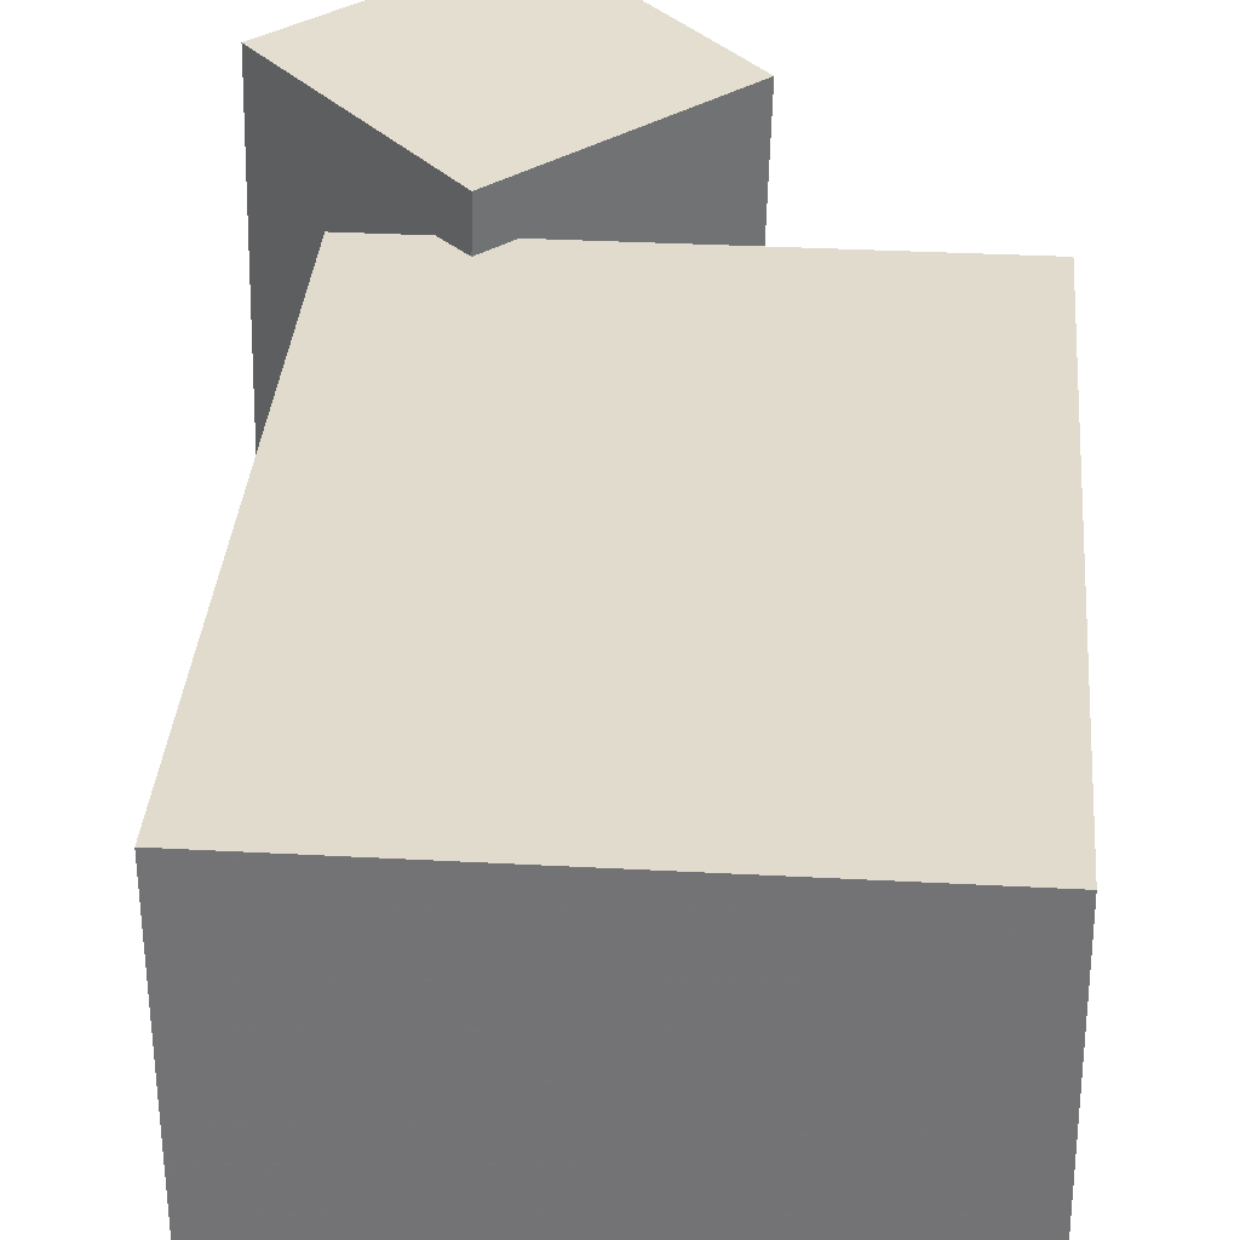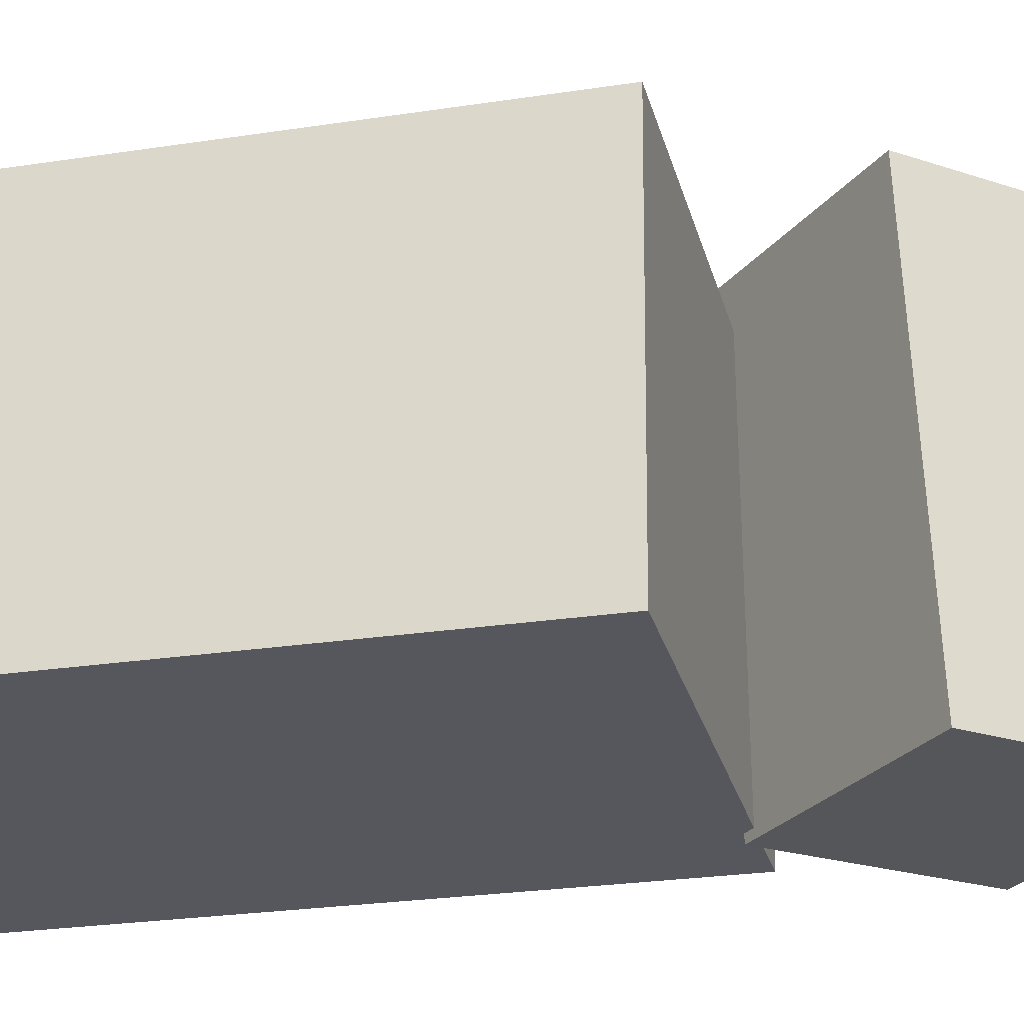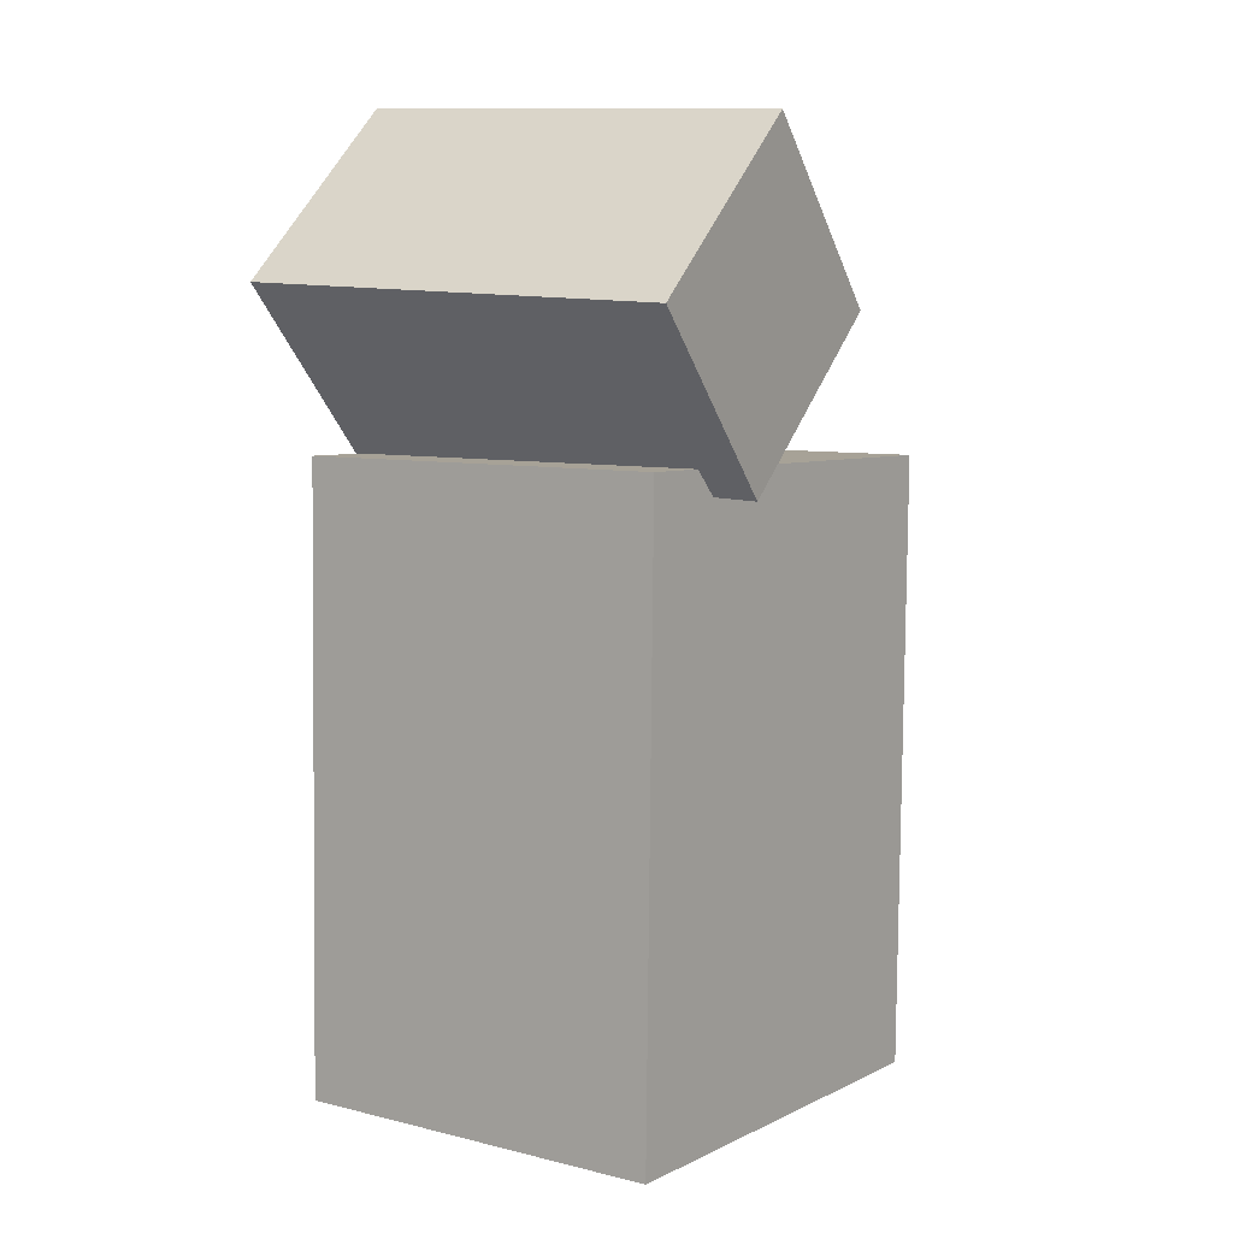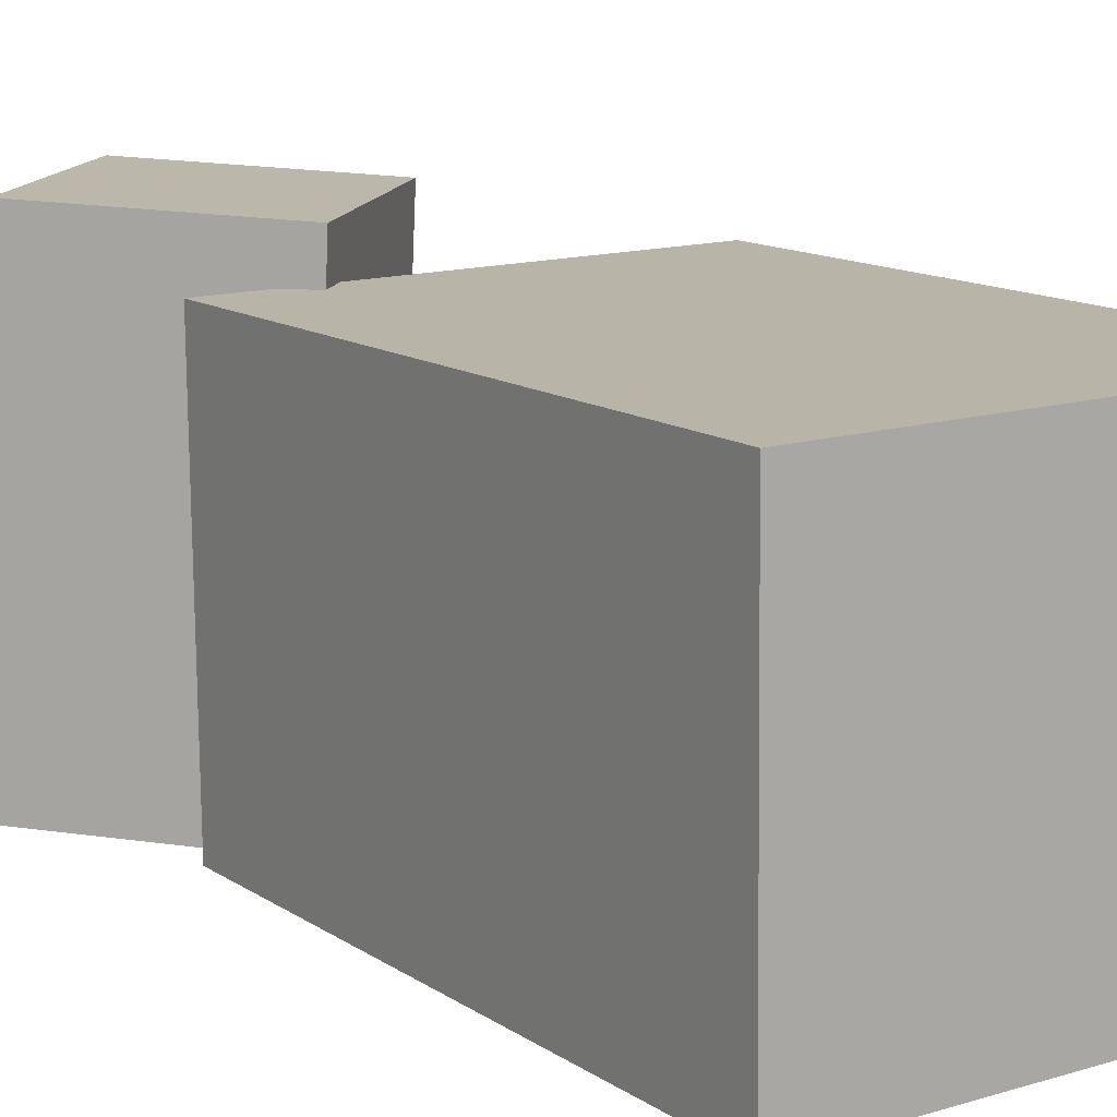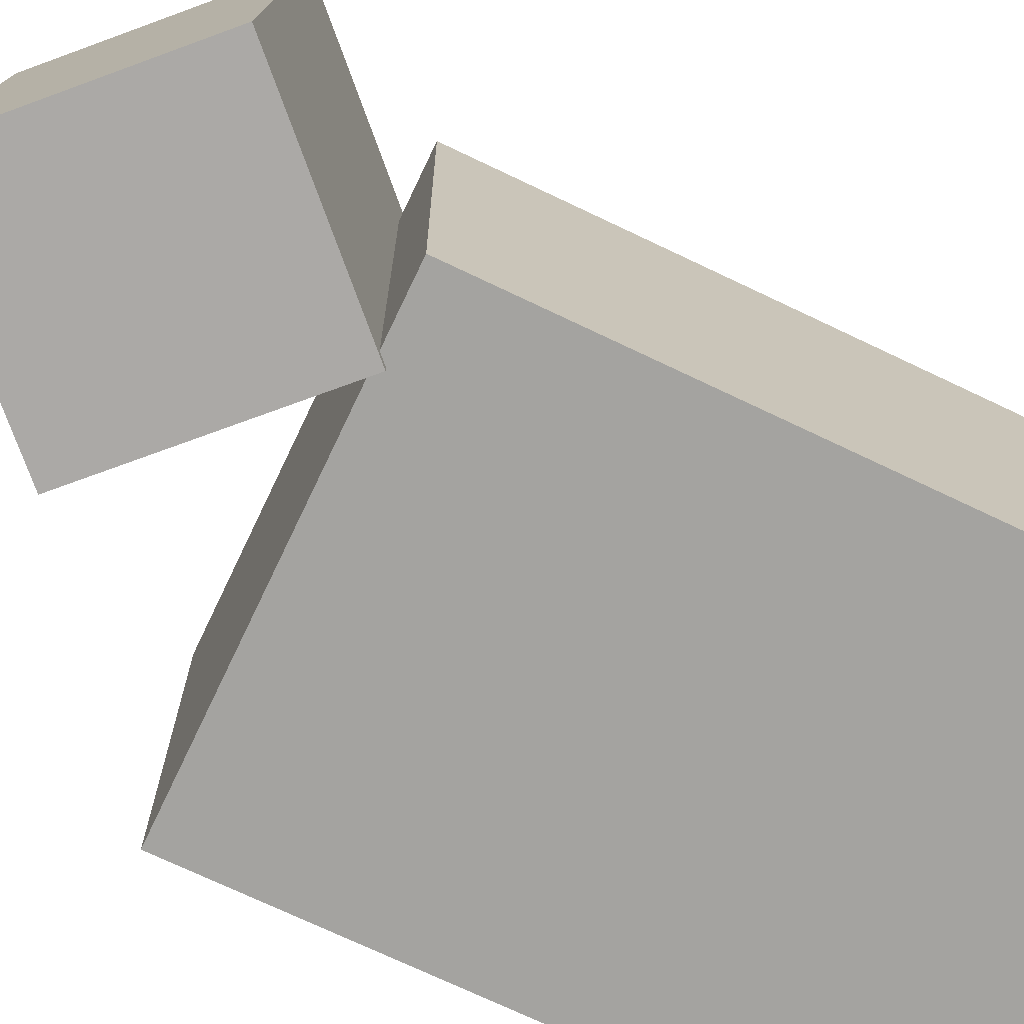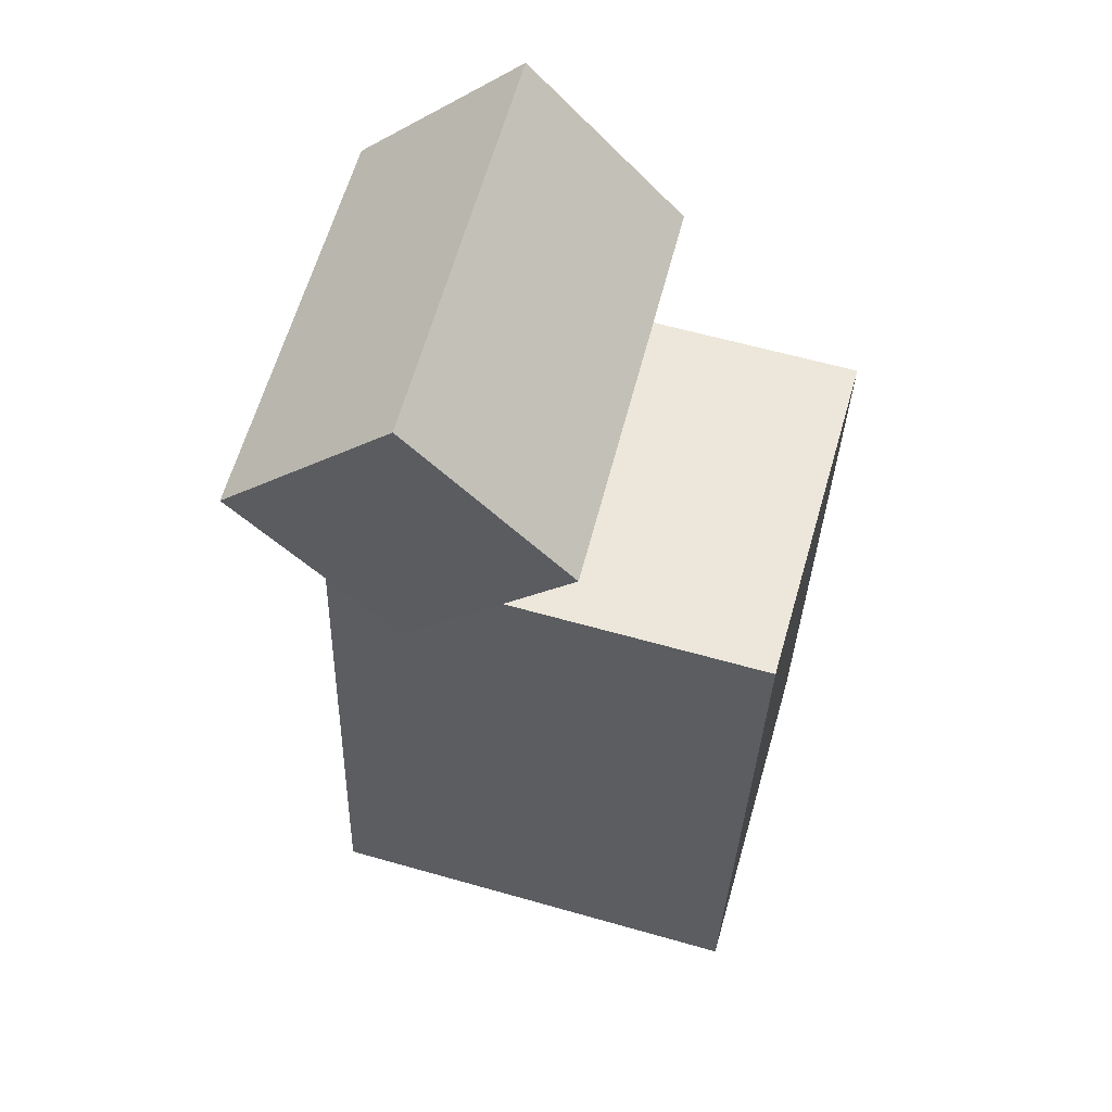
<metadata>
{"format":"obj","ext":"obj","renderer":"f3d","projection":"perspective","resolution":1024,"background":"white","views":[{"elev":33.9,"azim":2.9,"up":"+Z"},{"elev":-27.2,"azim":102.3,"up":"+Z"},{"elev":8.2,"azim":-55.0,"up":"+Y"},{"elev":13.3,"azim":-35.6,"up":"+Z"},{"elev":-73.4,"azim":-117.2,"up":"+Z"},{"elev":55.2,"azim":15.7,"up":"+Y"}]}
</metadata>
<code>
v 0.2192 0.1553 0.1837
v 0.2214 0.152 -0.2112
v -0.2386 0.1689 0.1811
v -0.2364 0.1656 -0.2138
v 0.2004 -0.4772 0.189
v 0.2026 -0.4805 -0.2059
v -0.2574 -0.4636 0.1864
v -0.2552 -0.4669 -0.2085
f 1.0 7.0 5.0
f 1.0 3.0 7.0
f 1.0 4.0 3.0
f 1.0 2.0 4.0
f 3.0 8.0 7.0
f 3.0 4.0 8.0
f 5.0 7.0 8.0
f 5.0 8.0 6.0
f 1.0 5.0 6.0
f 1.0 6.0 2.0
f 2.0 6.0 8.0
f 2.0 8.0 4.0
v -0.1444 0.1386 0.2272
v -0.157 0.1546 -0.2218
v 0.03421 0.3033 0.2281
v 0.02163 0.3193 -0.221
v -0.3062 0.3139 0.238
v -0.3188 0.33 -0.211
v -0.1276 0.4787 0.2389
v -0.1401 0.4947 -0.2102
f 9.0 15.0 13.0
f 9.0 11.0 15.0
f 9.0 12.0 11.0
f 9.0 10.0 12.0
f 11.0 16.0 15.0
f 11.0 12.0 16.0
f 13.0 15.0 16.0
f 13.0 16.0 14.0
f 9.0 13.0 14.0
f 9.0 14.0 10.0
f 10.0 14.0 16.0
f 10.0 16.0 12.0

</code>
